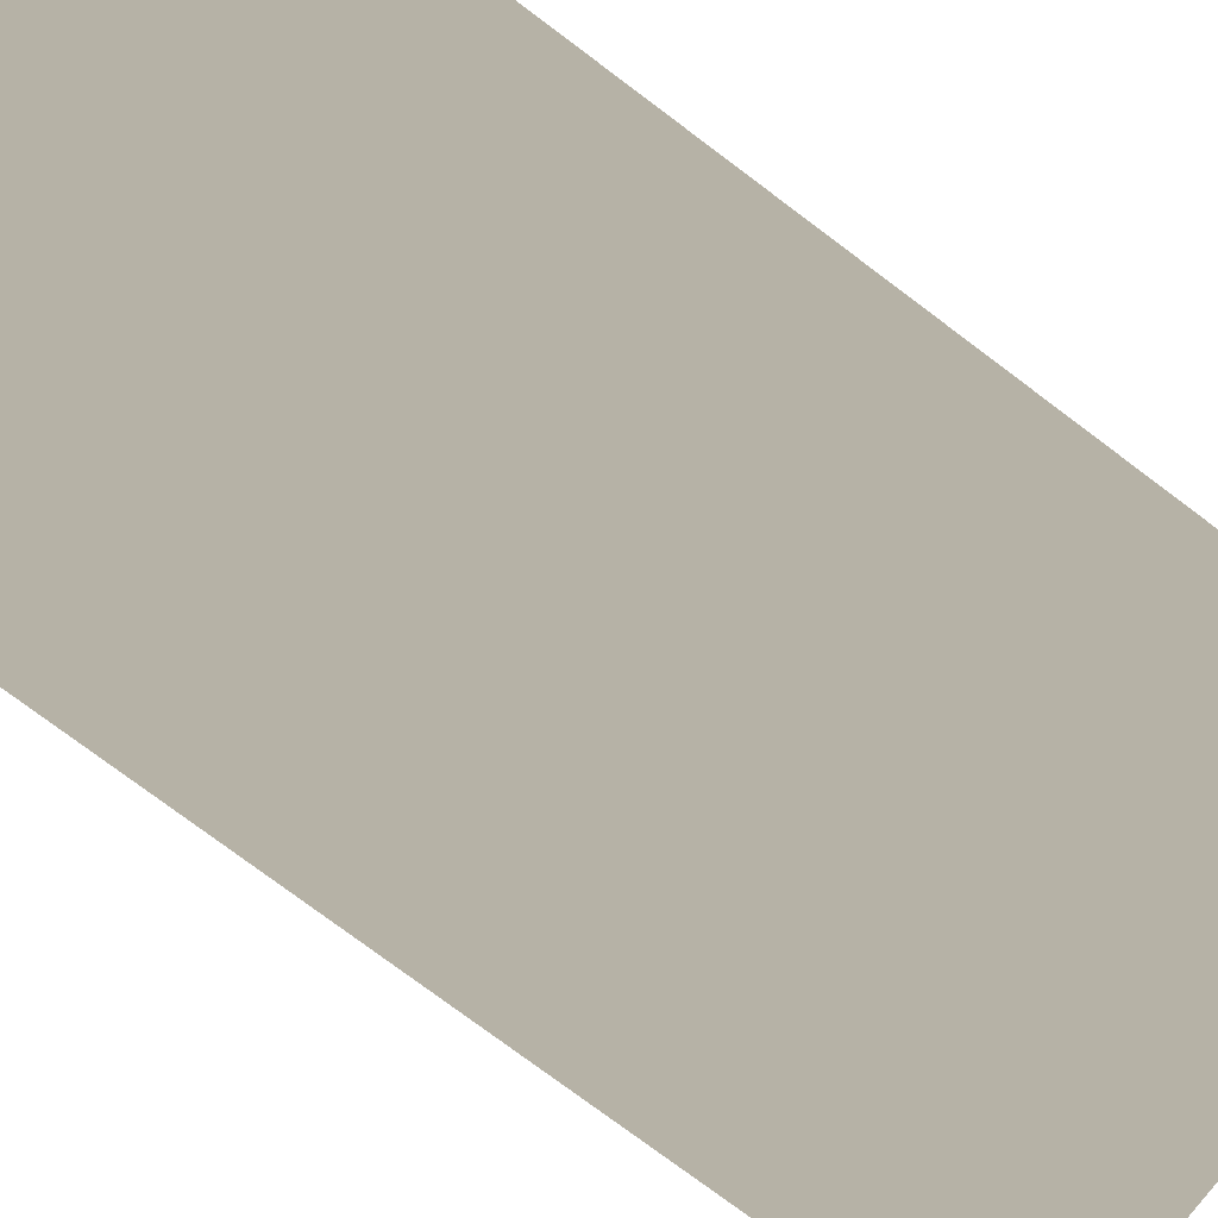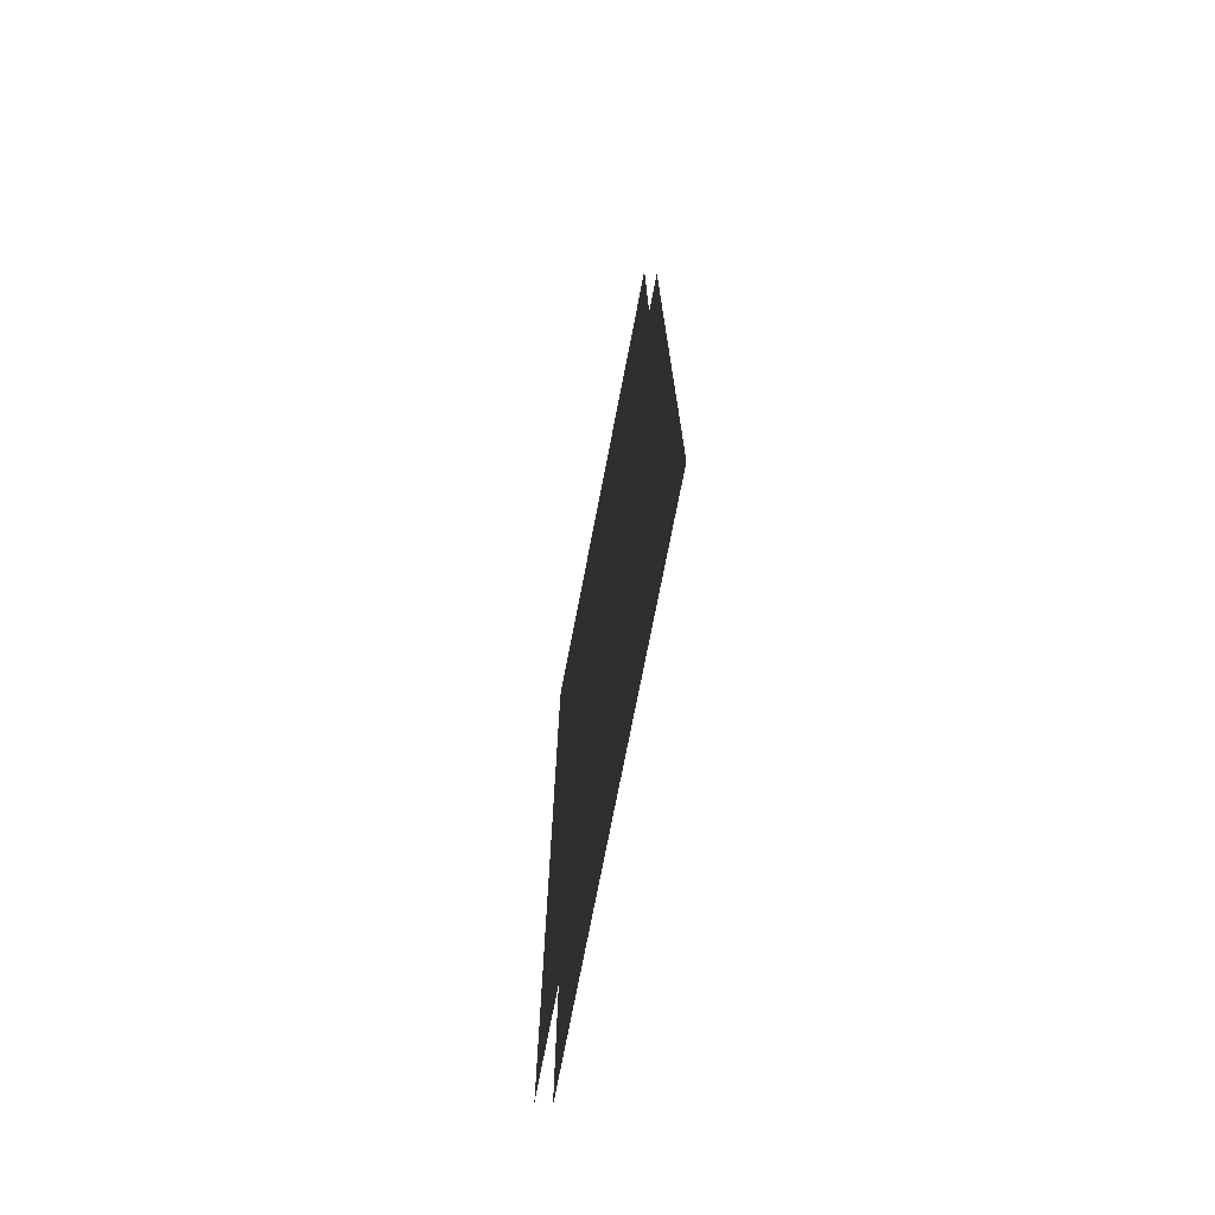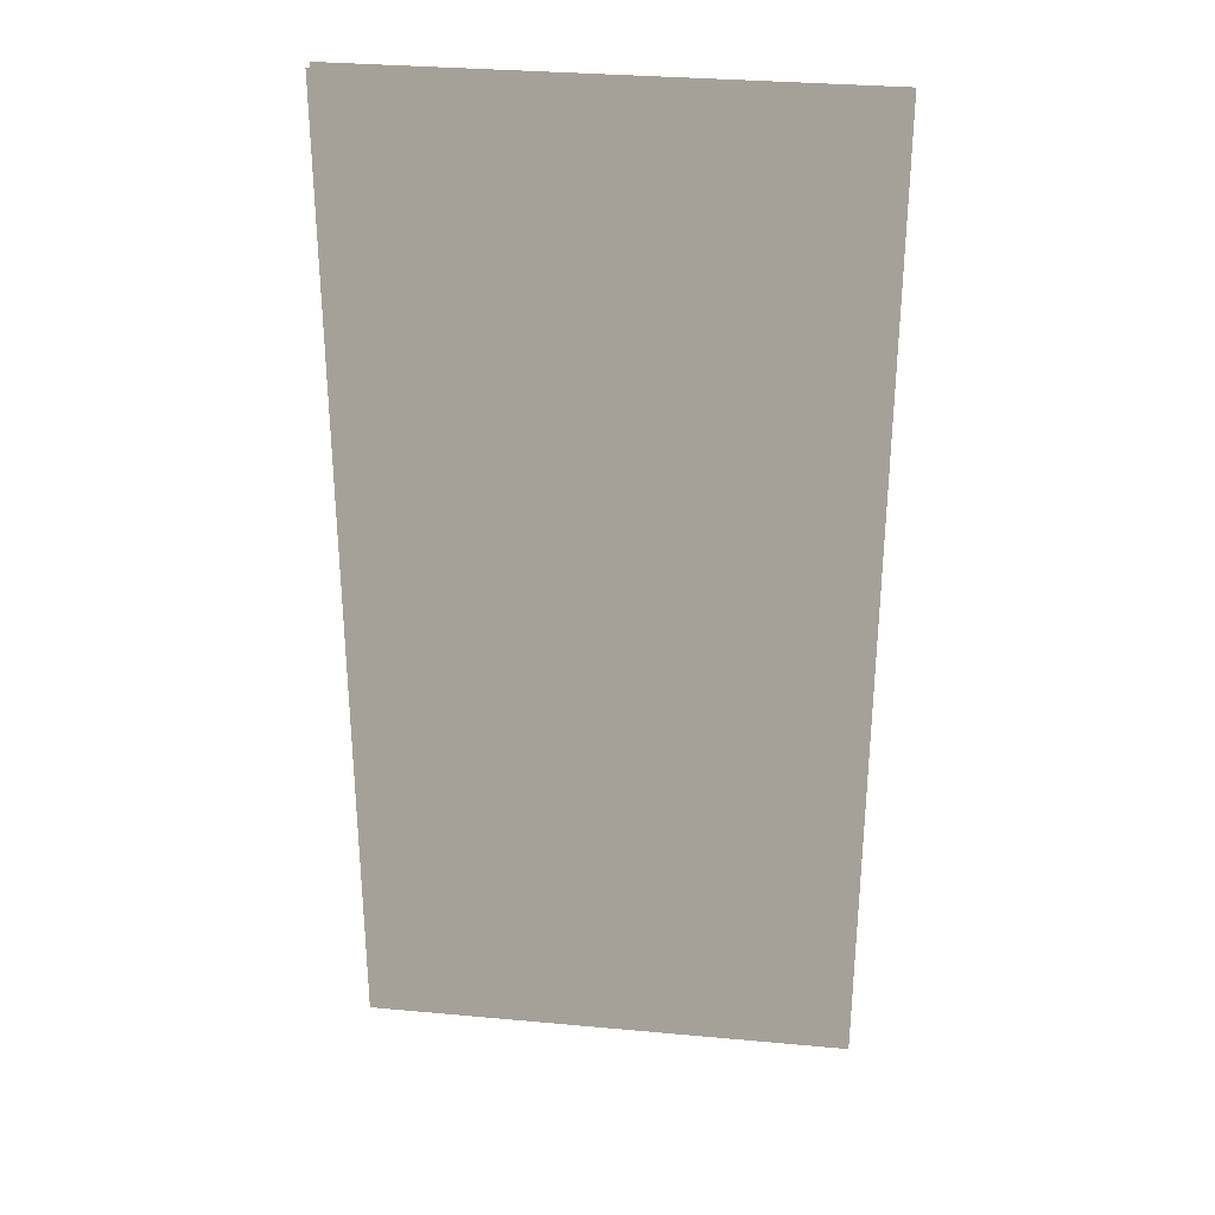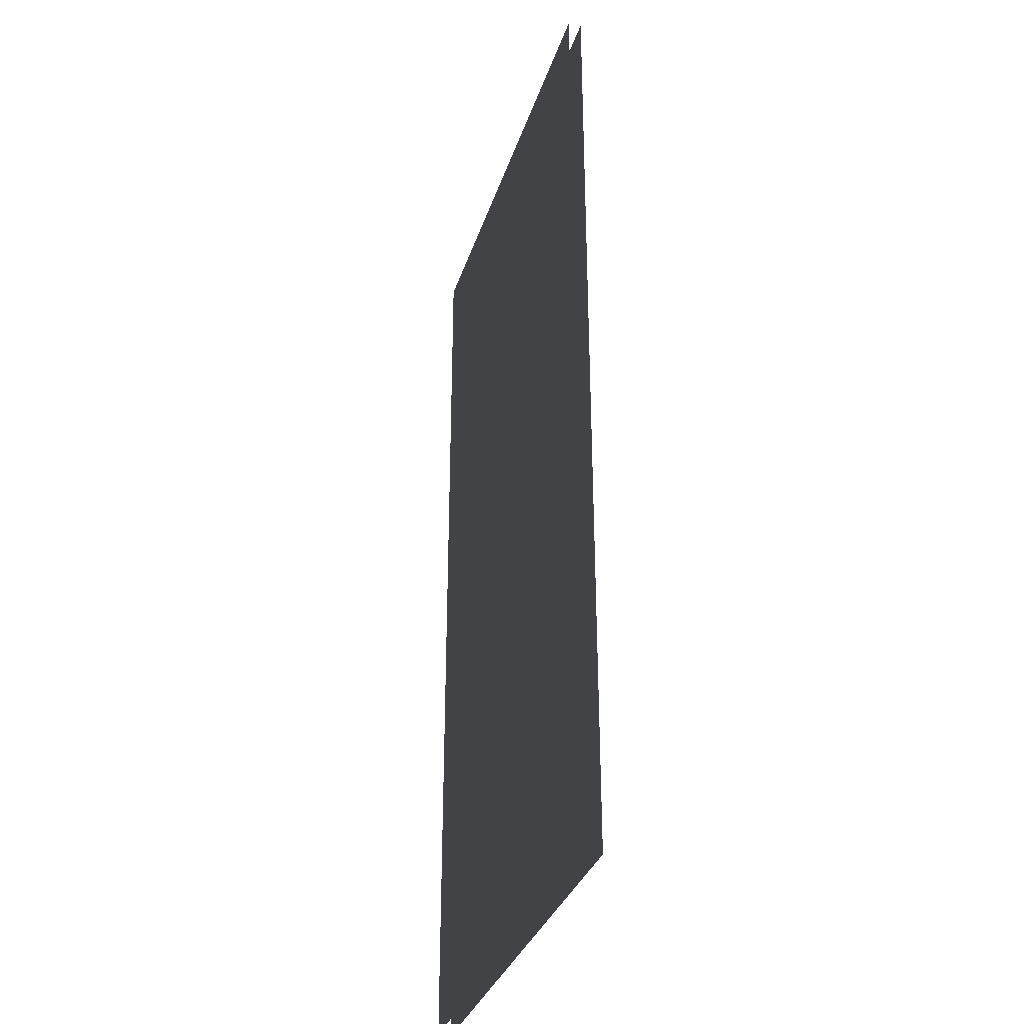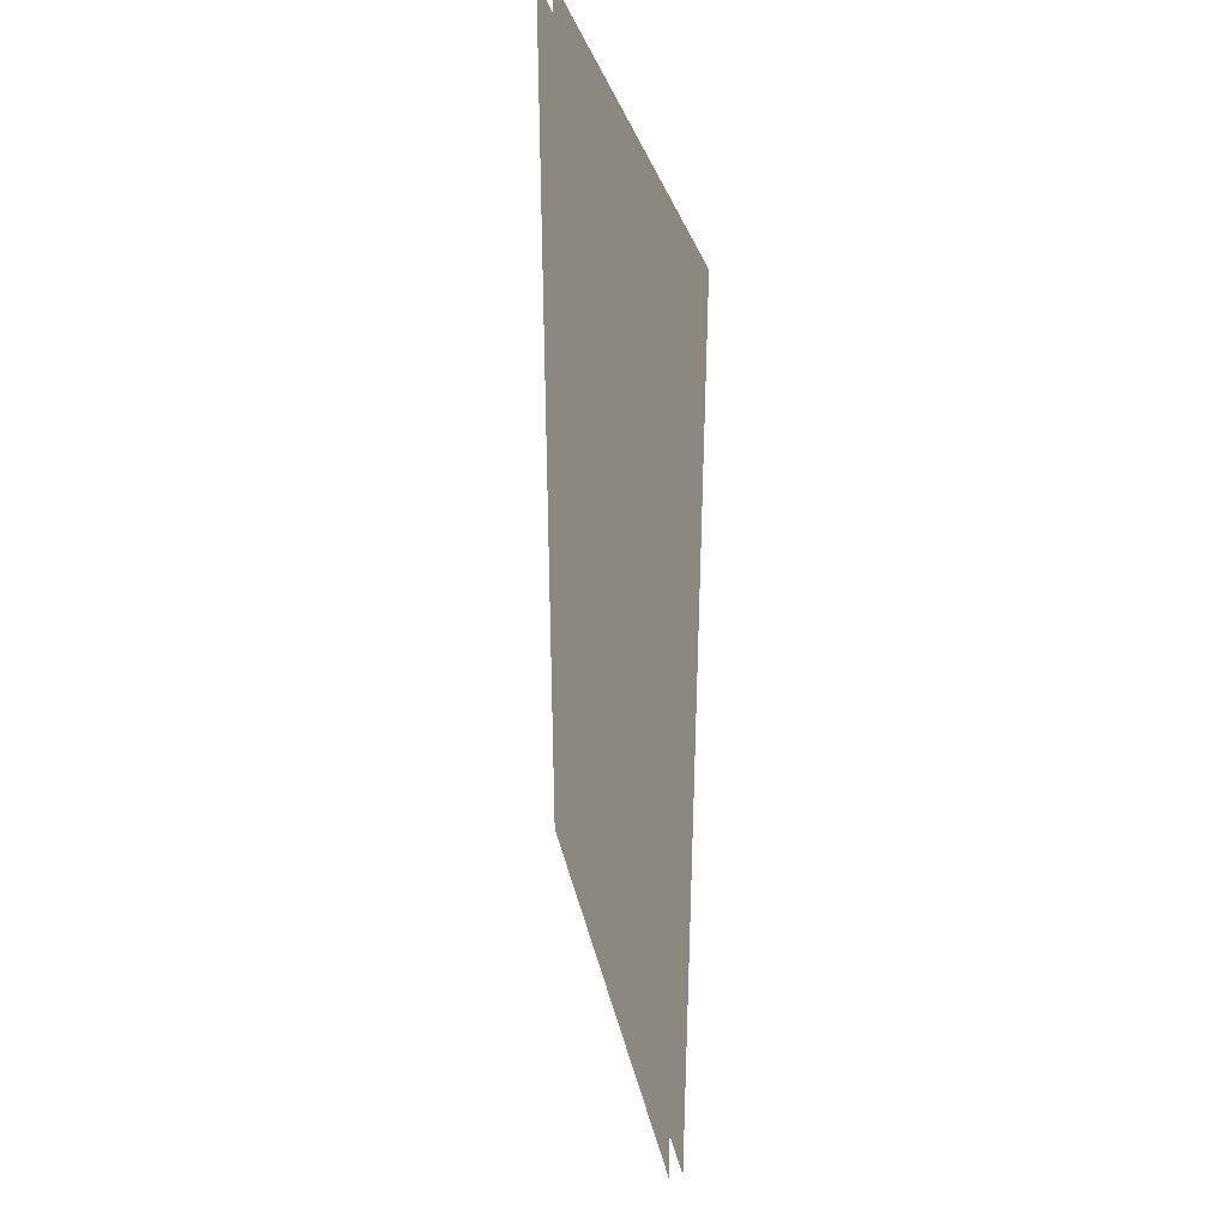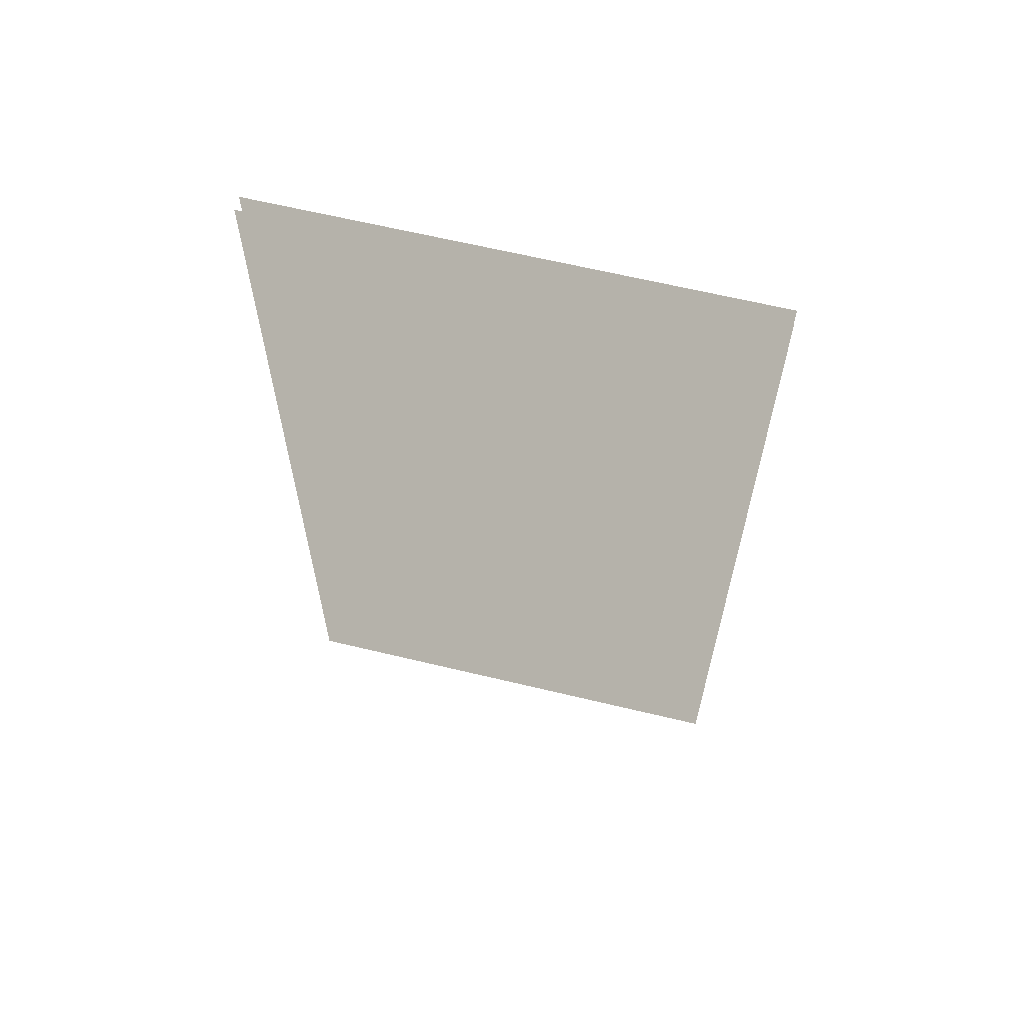
<metadata>
{"format":"obj","ext":"obj","renderer":"f3d","projection":"perspective","resolution":1024,"background":"white","views":[{"elev":-77.2,"azim":-126.8,"up":"+Y"},{"elev":-74.6,"azim":-101.0,"up":"+Z"},{"elev":31.4,"azim":-172.6,"up":"+Z"},{"elev":-33.1,"azim":73.4,"up":"+Z"},{"elev":38.9,"azim":-103.9,"up":"+Z"},{"elev":64.3,"azim":-166.4,"up":"+Z"}]}
</metadata>
<code>
v -0.7392 0.01006 -0.7227
v -0.0254 0.01005 -0.7227
v -0.0254 0.01005 0.7227
v -0.7392 0.01005 0.7227
v -0.0254 -0.01005 -0.7227
v -0.7392 -0.01005 -0.7227
v -0.7392 -0.01005 0.7227
v -0.0254 -0.01005 0.7227
g WinOpenFrame_A004_1891_42
f 1 3 2
f 1 4 3
f 5 7 6
f 5 8 7

</code>
